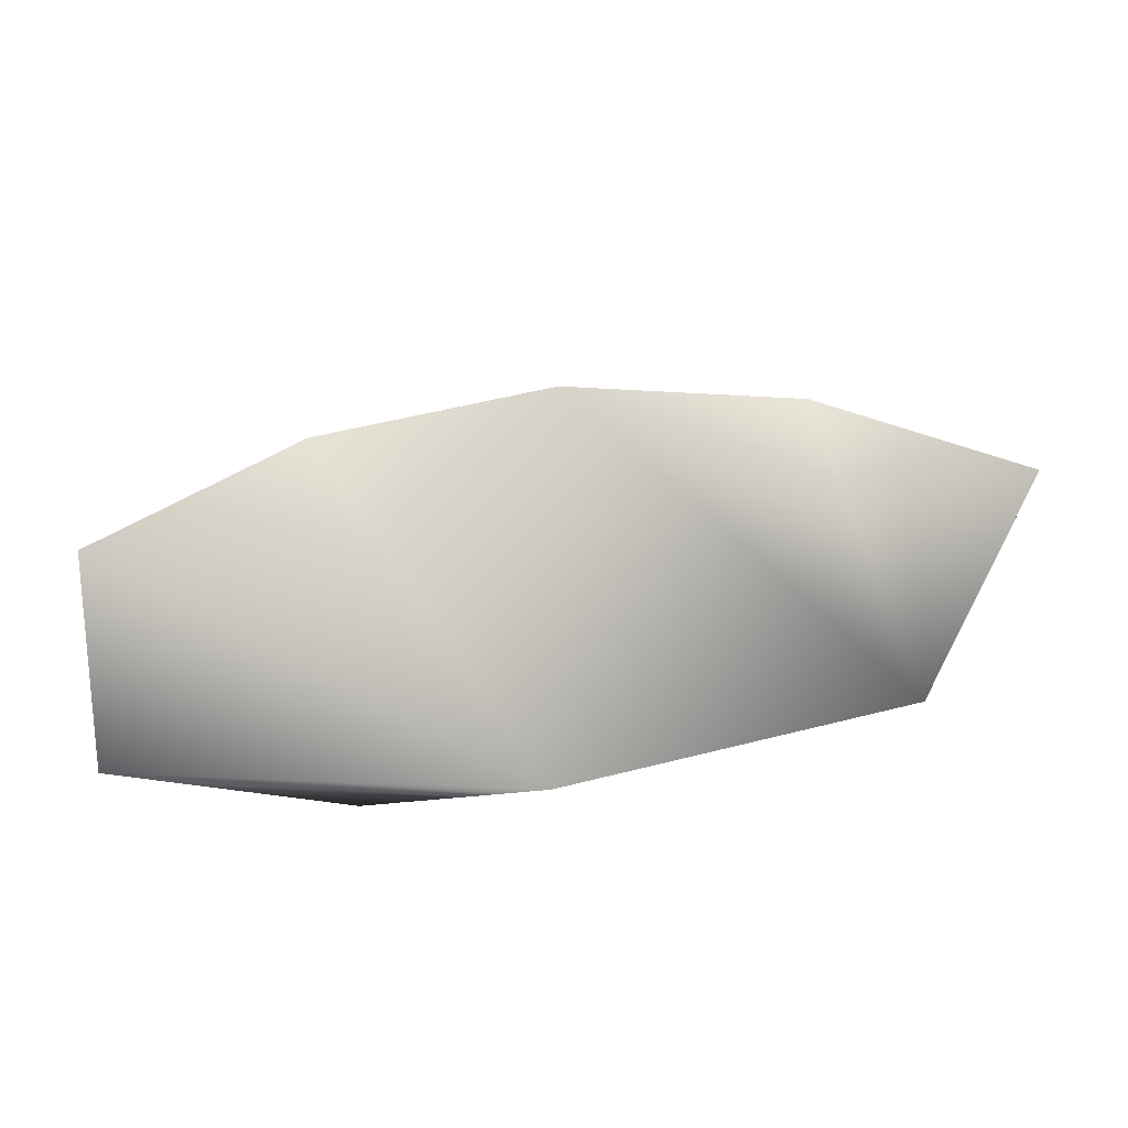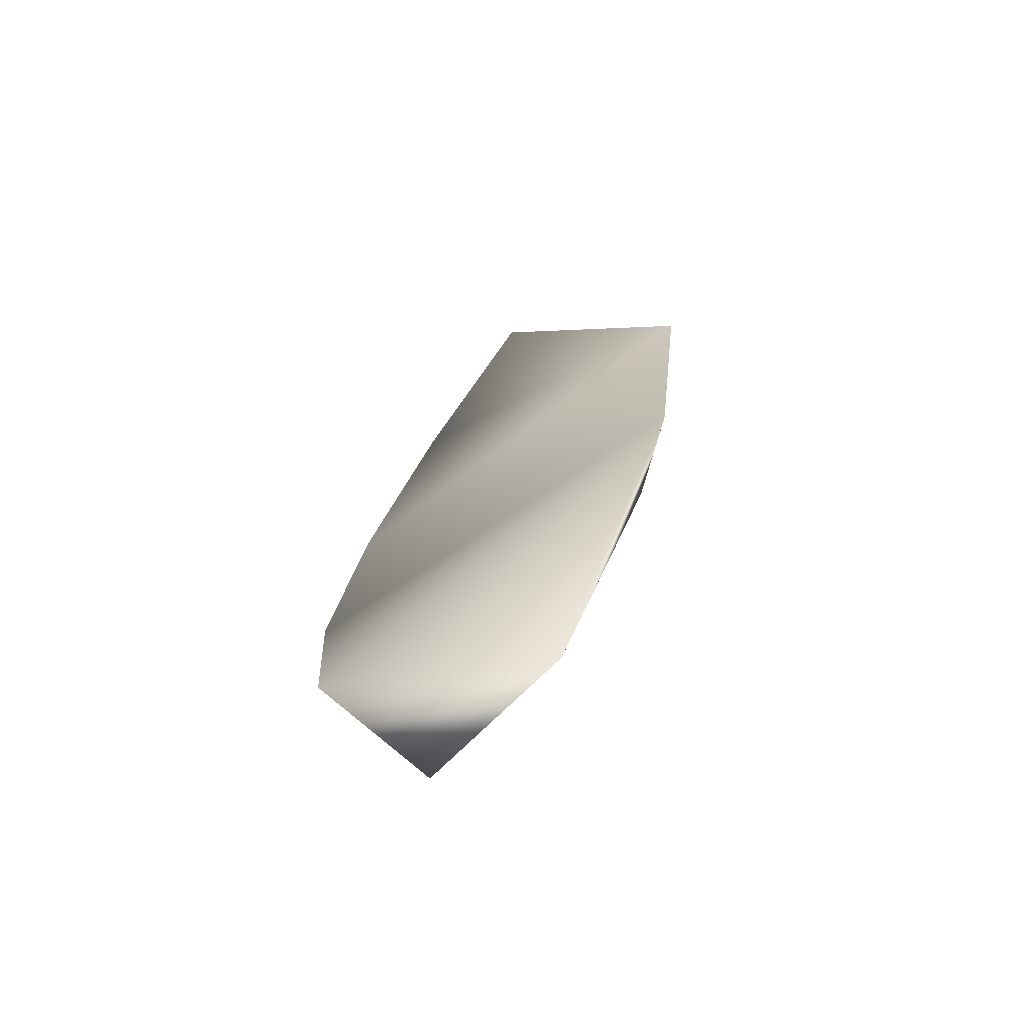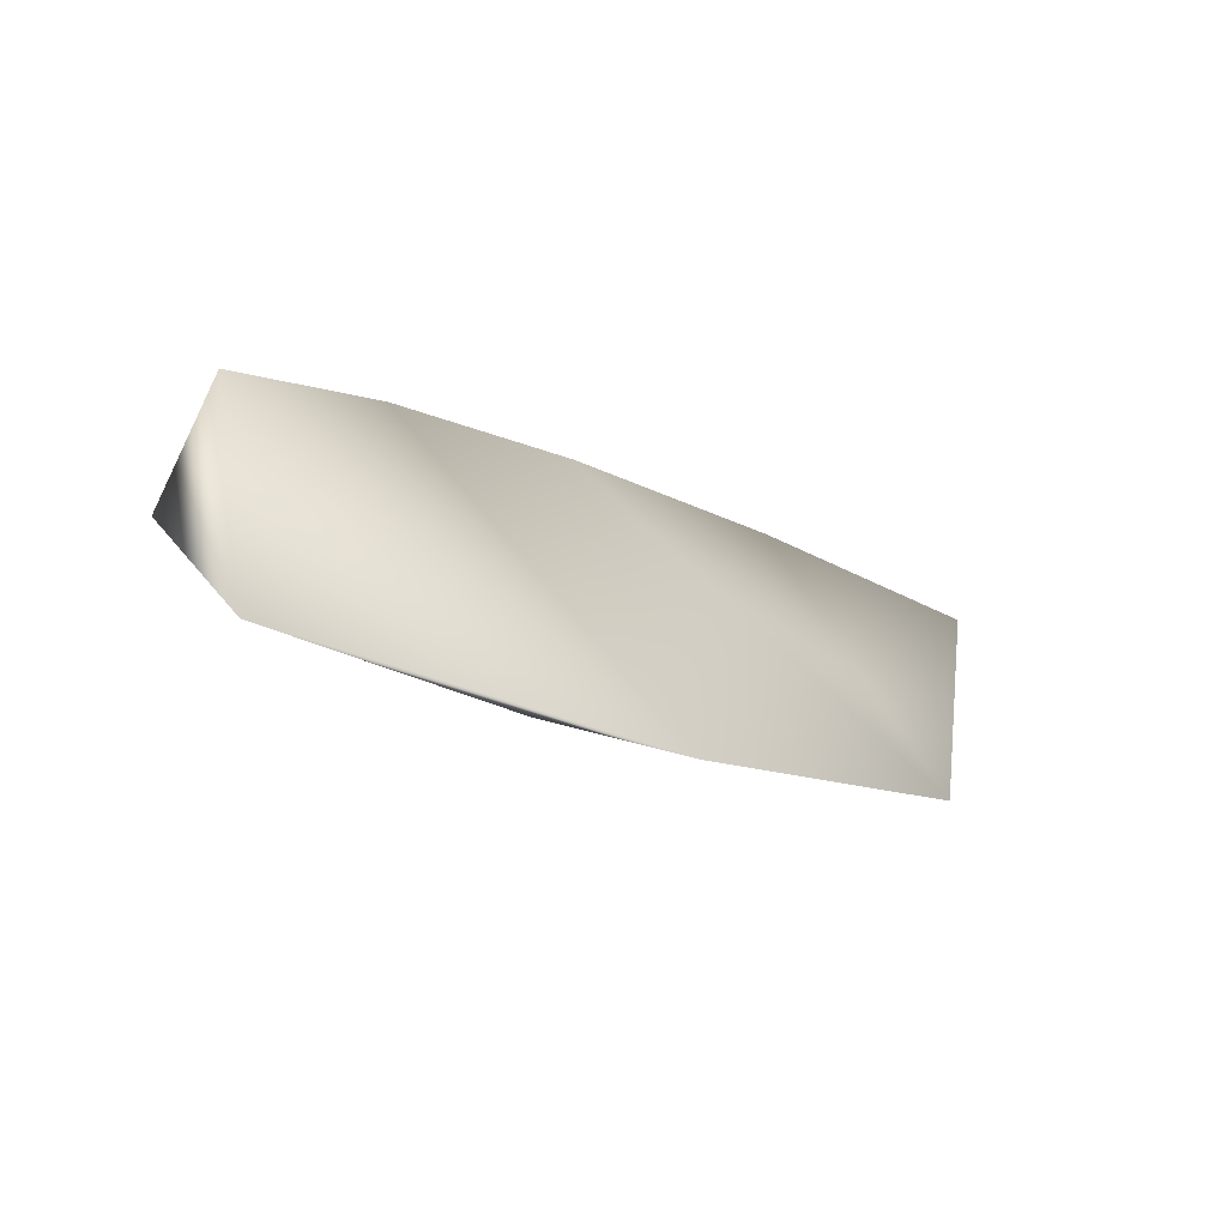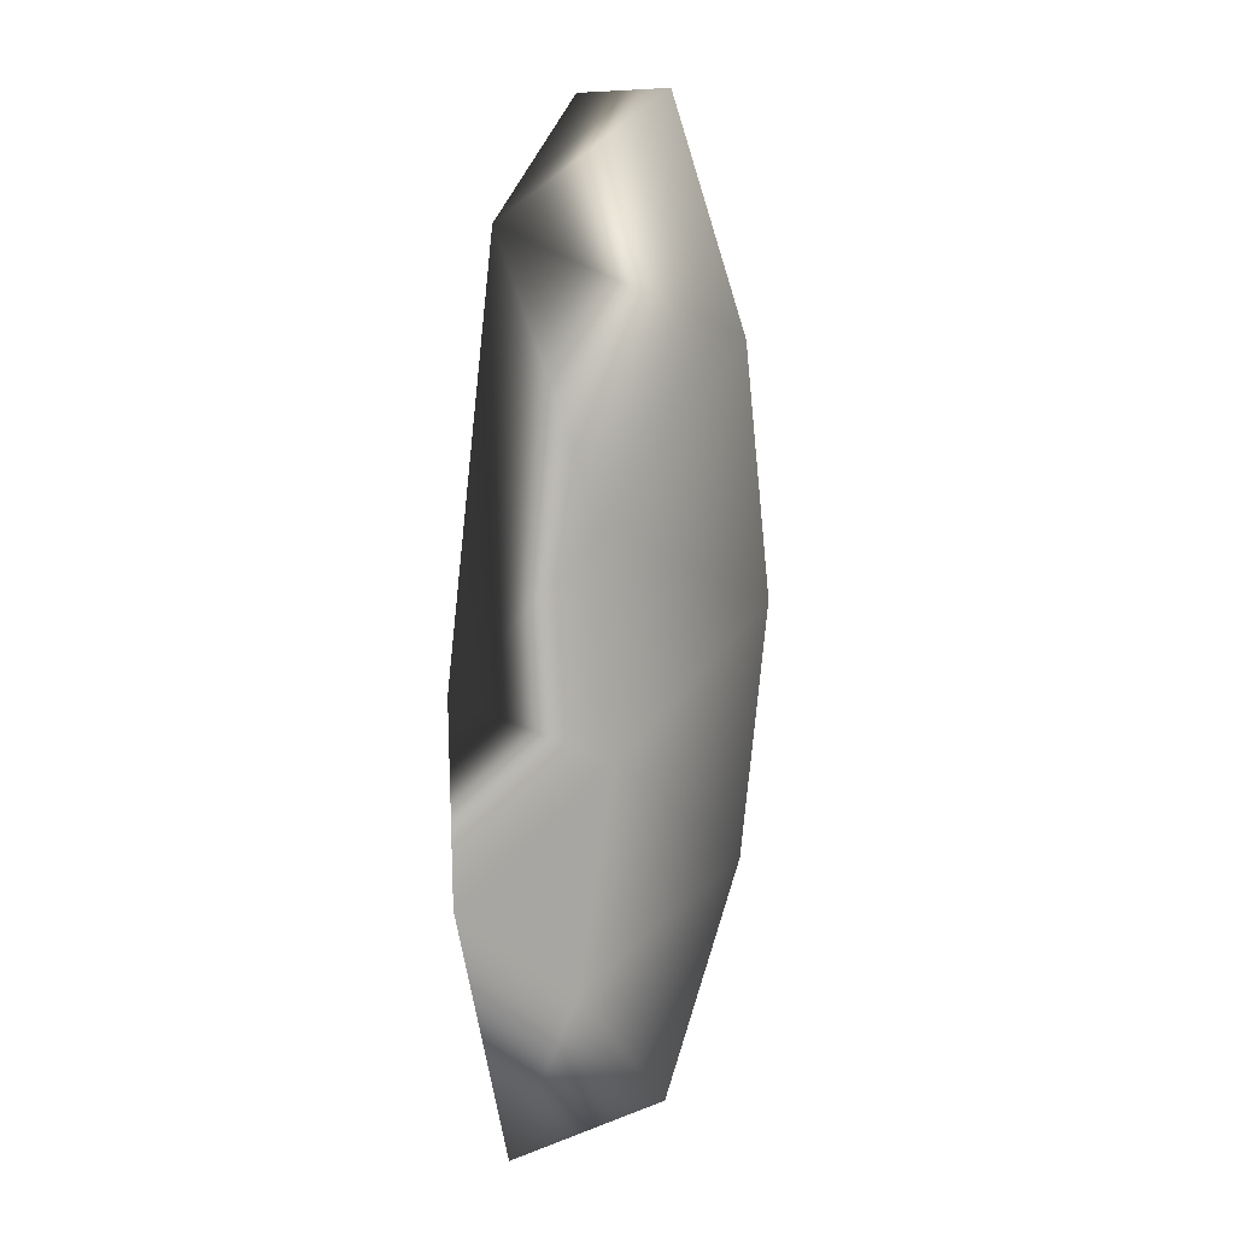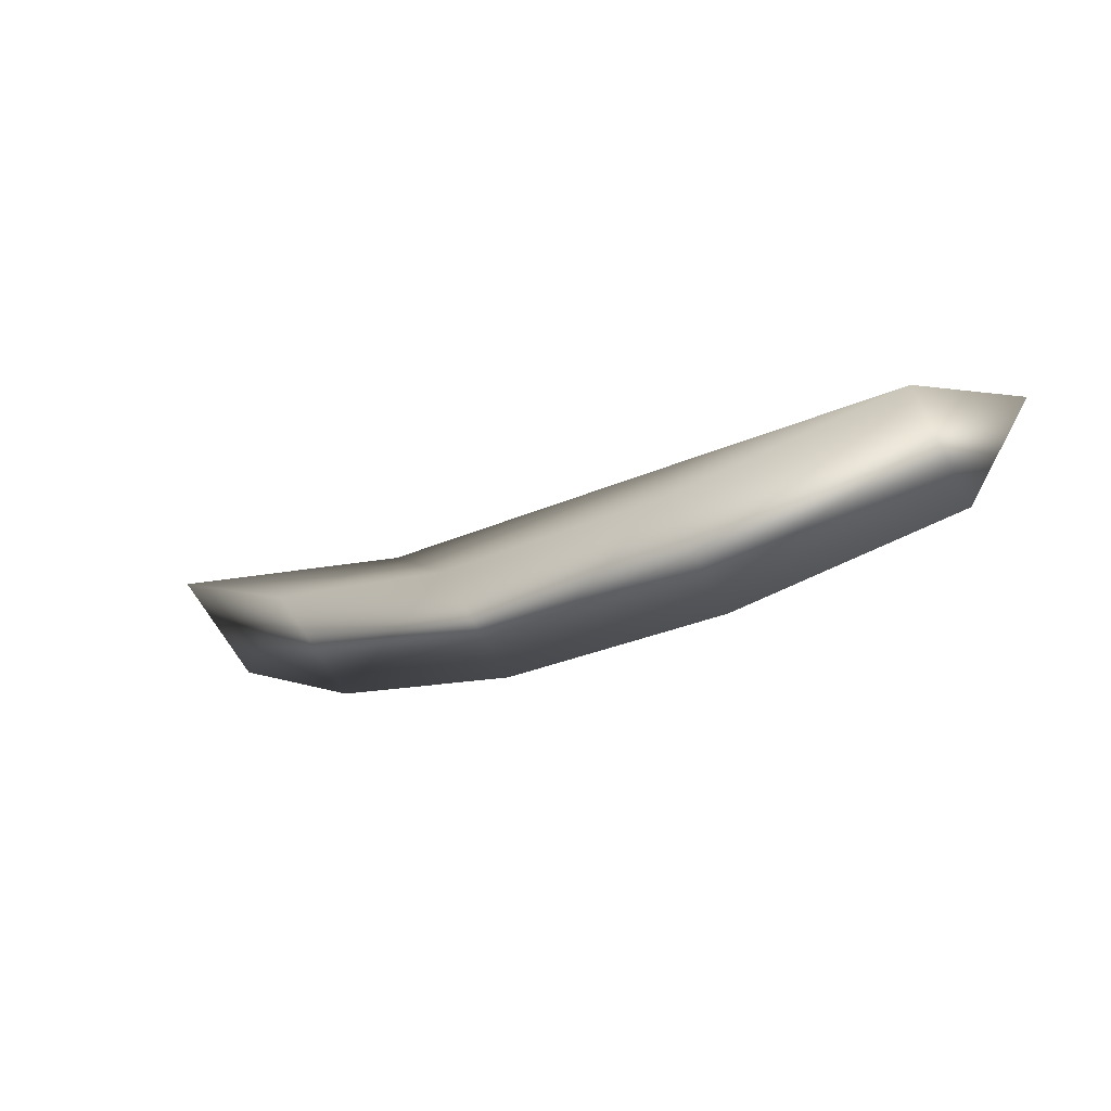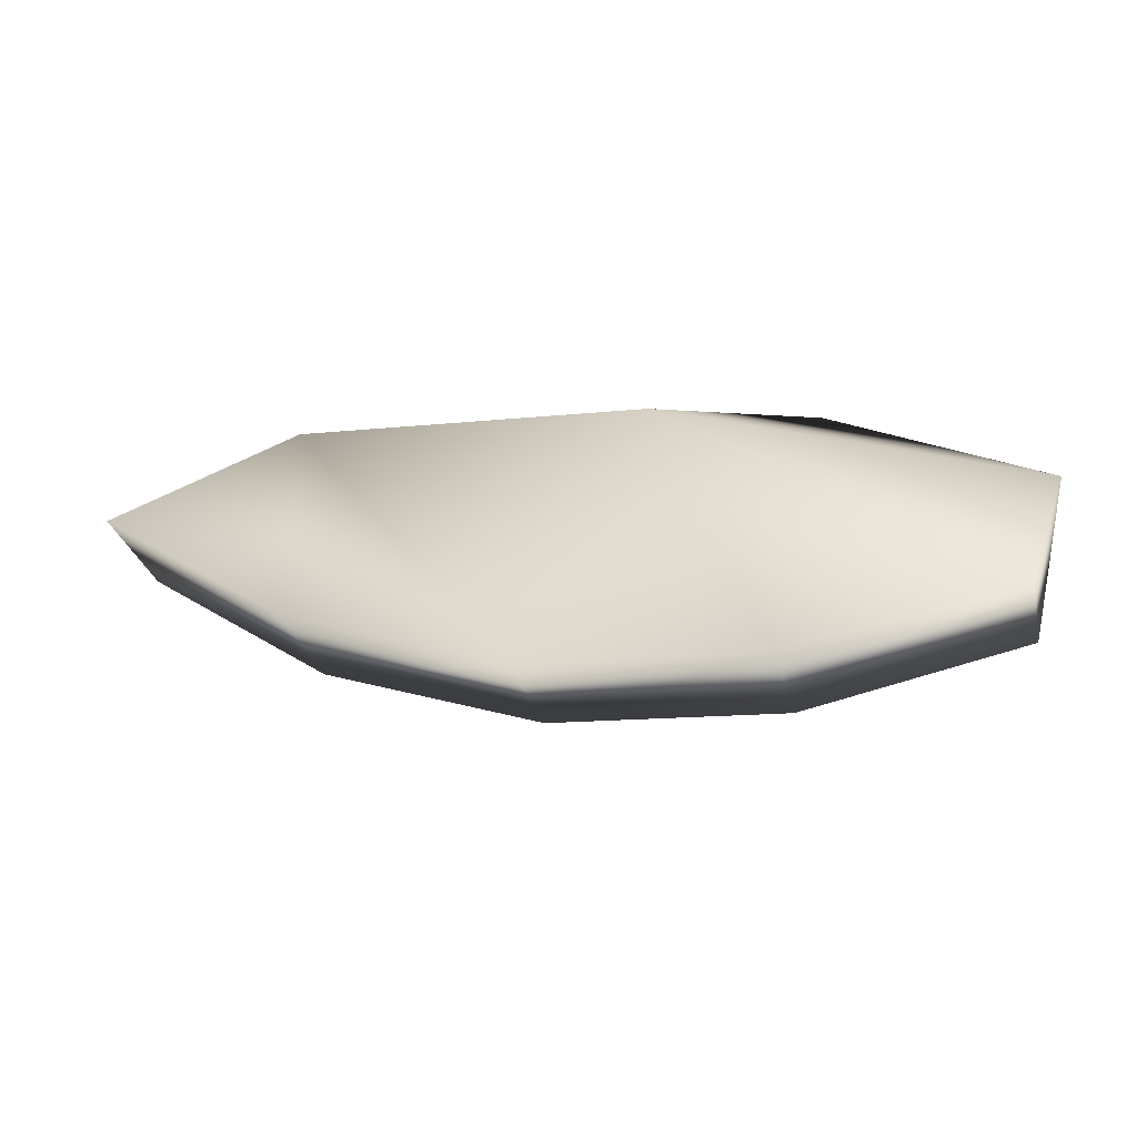
<metadata>
{"format":"obj","ext":"obj","renderer":"f3d","projection":"perspective","resolution":1024,"background":"white","views":[{"elev":33.8,"azim":171.1,"up":"+Z"},{"elev":25.7,"azim":100.6,"up":"+Y"},{"elev":-17.8,"azim":136.1,"up":"+Z"},{"elev":-79.2,"azim":-90.1,"up":"+Z"},{"elev":-17.9,"azim":38.8,"up":"+Y"},{"elev":11.7,"azim":17.3,"up":"+Y"}]}
</metadata>
<code>
v 0.2142 0.933 0.6425
v 0.218 0.9294 0.6455
v 0.2227 0.9315 0.6437
v 0.2108 0.9283 0.6464
v 0.2034 0.9286 0.6461
v 0.2078 0.9331 0.6424
v 0.1943 0.9317 0.6435
v 0.2064 0.9232 0.6506
v 0.2149 0.9241 0.6499
v 0.2149 0.927 0.6534
v 0.2064 0.9261 0.6541
v 0.2225 0.9266 0.6478
v 0.2225 0.9295 0.6513
v 0.1903 0.9266 0.6478
v 0.1903 0.9295 0.6513
v 0.1979 0.9241 0.6499
v 0.1979 0.927 0.6534
f 6 3 1
f 6 13 3
f 6 10 13
f 6 11 10
f 6 7 11
f 7 17 11
f 7 15 17
f 7 14 15
f 13 12 3
f 6 5 7
f 2 1 3
f 12 9 2
f 1 4 6
f 2 3 12
f 7 16 14
f 5 16 7
f 8 5 4
f 8 4 9
f 5 8 16
f 2 4 1
f 5 6 4
f 9 4 2
f 11 17 16
f 8 11 16
f 17 15 14
f 16 17 14
f 13 10 9
f 12 13 9
f 10 11 8
f 9 10 8

</code>
